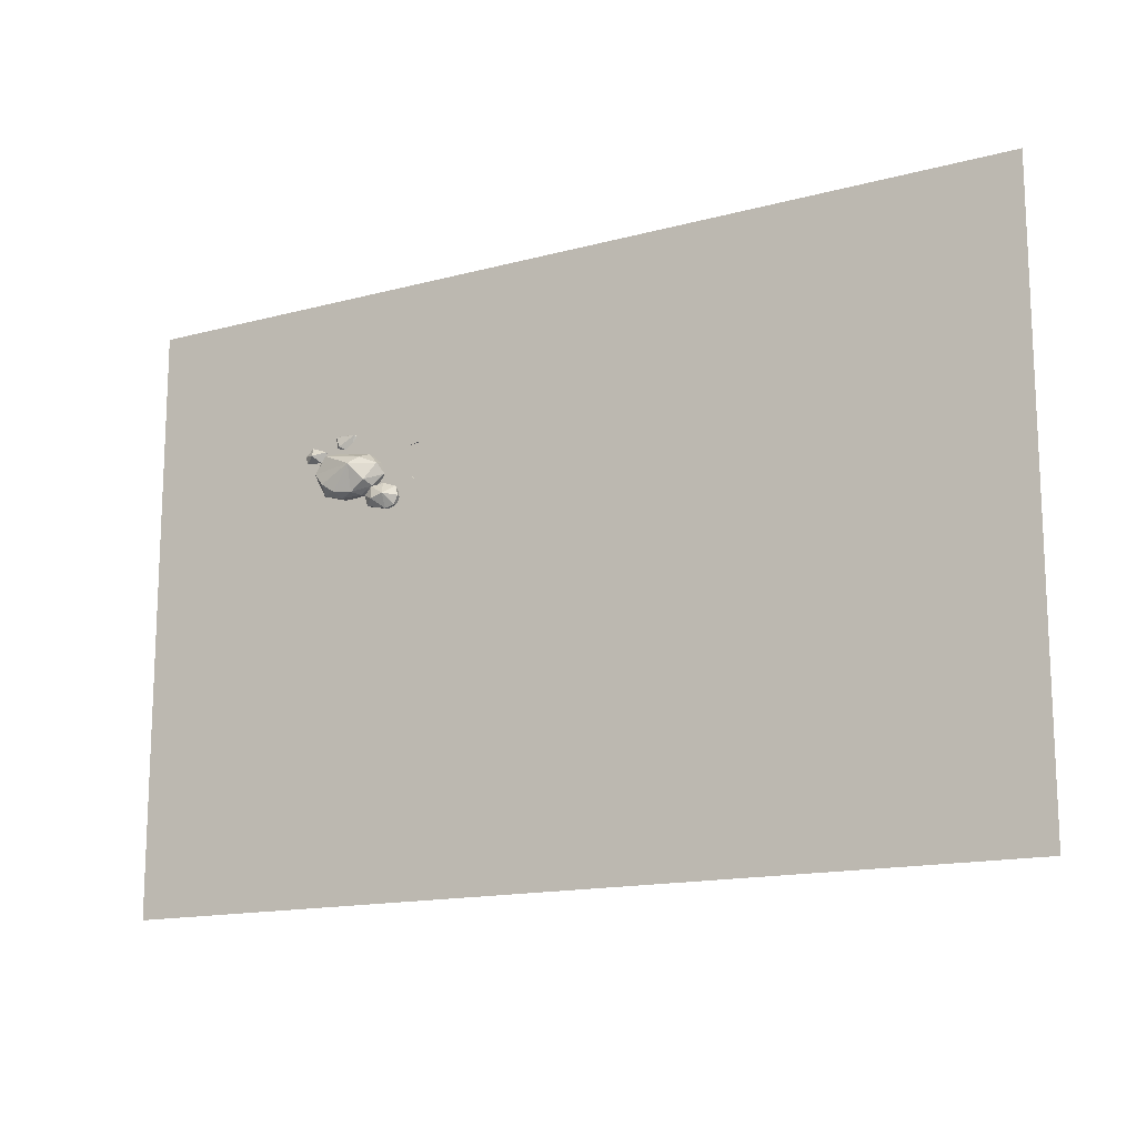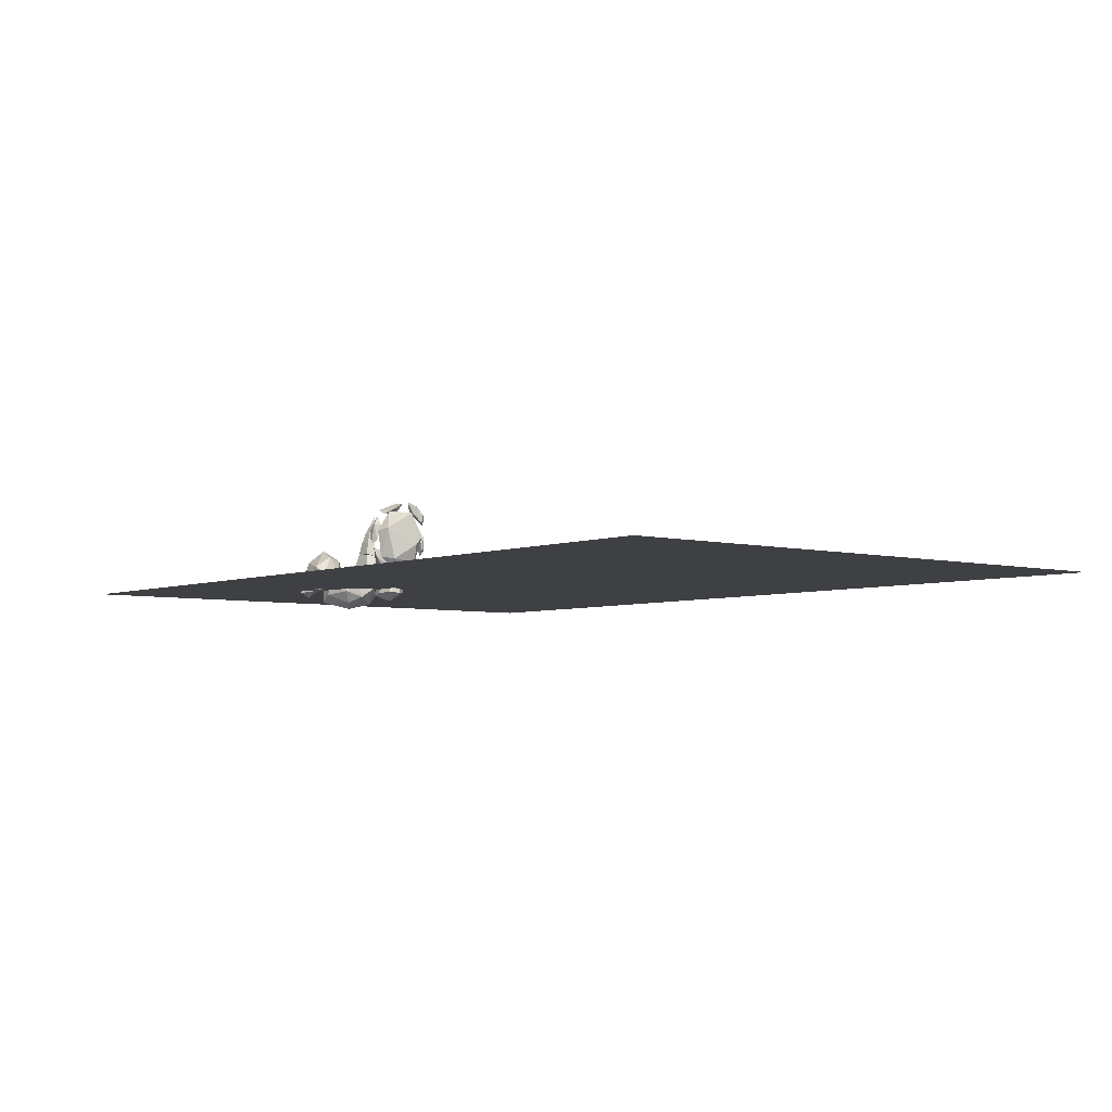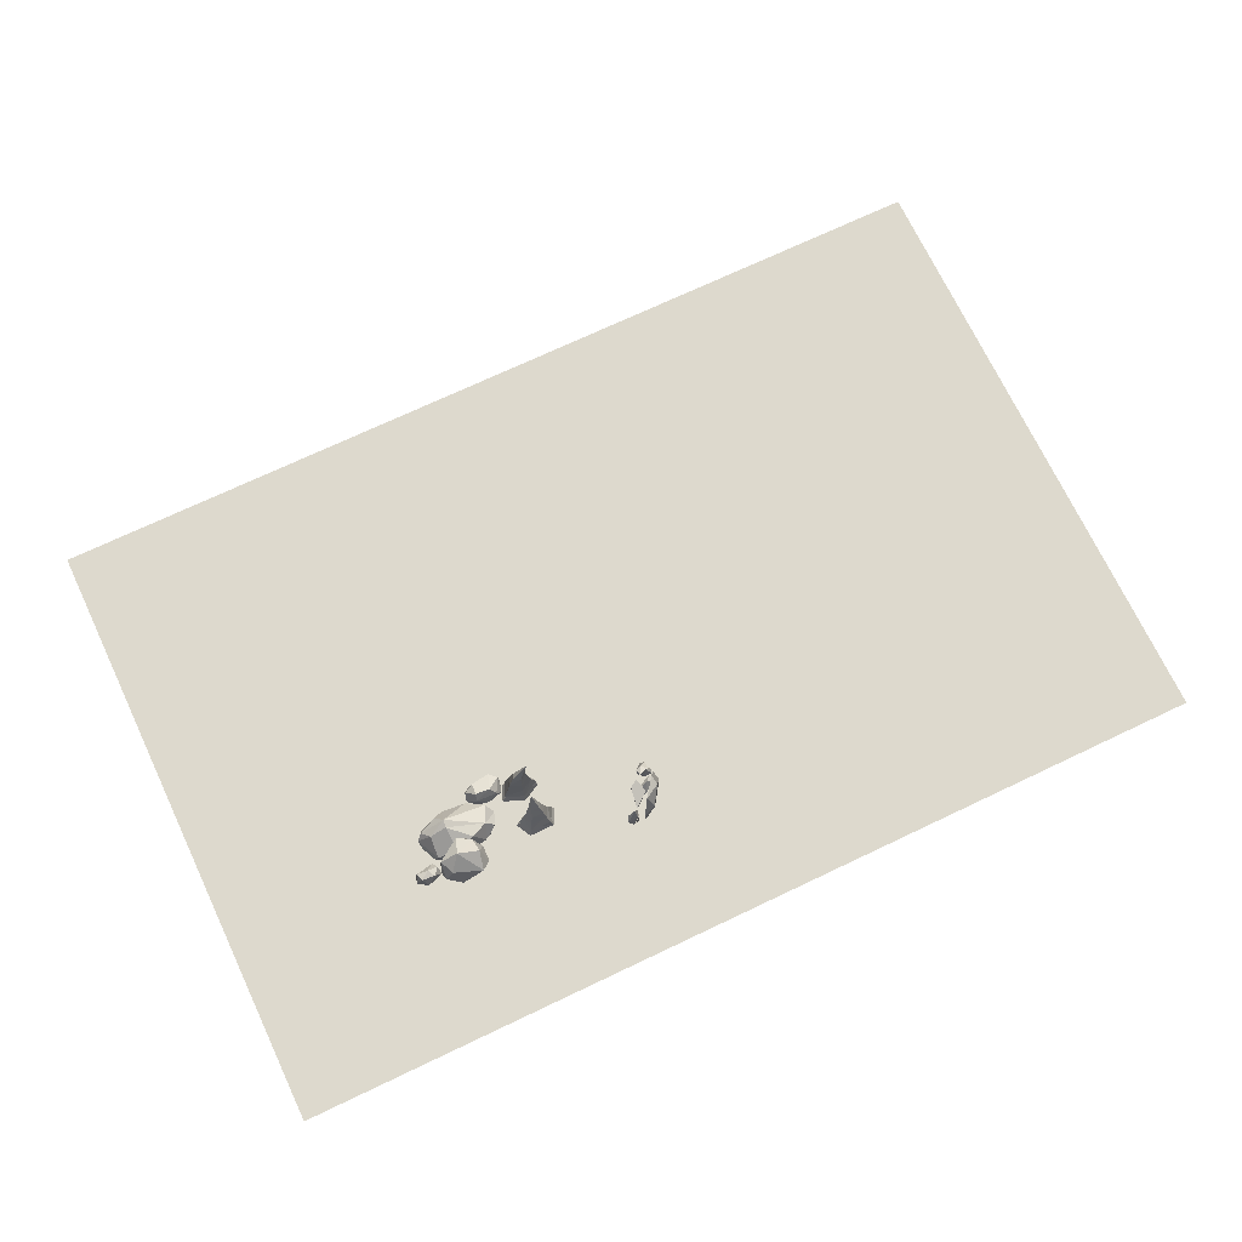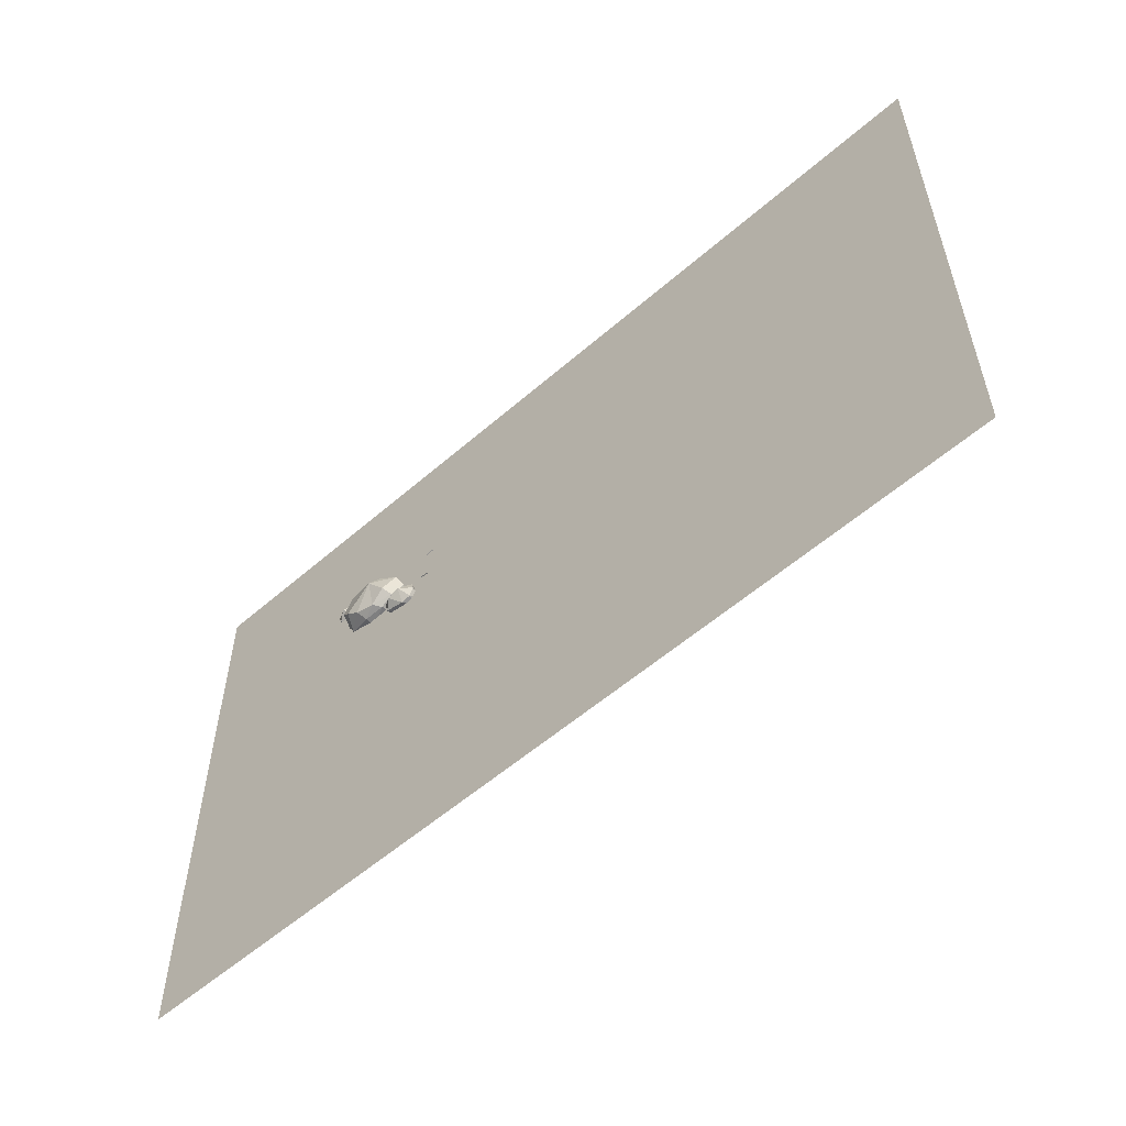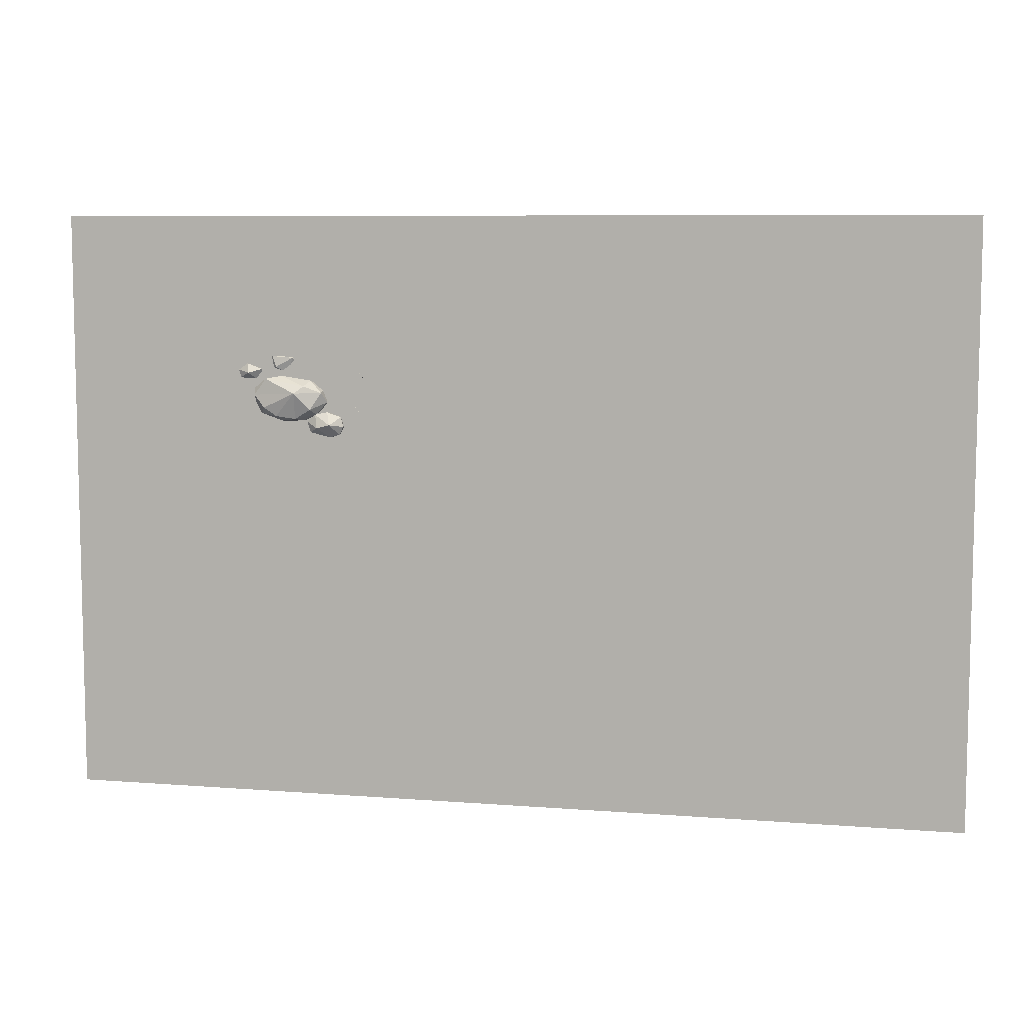
<metadata>
{"format":"obj","ext":"obj","renderer":"f3d","projection":"perspective","resolution":1024,"background":"white","views":[{"elev":-14.8,"azim":30.1,"up":"+Z"},{"elev":-4.9,"azim":50.5,"up":"+Y"},{"elev":71.9,"azim":-25.4,"up":"+Y"},{"elev":-55.9,"azim":42.4,"up":"+Z"},{"elev":7.8,"azim":12.6,"up":"+Z"}]}
</metadata>
<code>
o Low-Poly_Models.001
v -0.7015 -0.3923 -8.135
v 0.1642 3.157 -1.138
v 0.3807 3.711 -0.9998
v 0.4042 3.3 -0.8682
v 0.3068 4.06 -0.5716
v -0.2127 3.774 -0.5362
v 0.03969 4.229 -0.7637
v 0.16 3.809 -0.4664
v -0.2532 4.172 -0.6603
v -0.1494 4.422 -0.3621
v 0.1474 1.319 0.6698
v 0.365 3.81 -0.2393
v 0.454 3.523 0.2169
v -0.03568 2.974 0.9752
v -0.3262 3.851 0.6977
v -0.5174 1.446 1.065
v -0.1832 0.7599 0.4804
v 0.8086 2.074 -0.268
v 0.4496 1.156 -0.3901
v -0.65 2.848 1.196
v 0.6688 2.5 -0.7185
v -0.1375 2.782 0.6087
v 0.1645 2.955 0.1903
v 0.1453 1.766 0.2557
v 0.2671 2.122 -0.005975
v -0.9473 3.952 0.9363
v -0.6862 3.758 0.7456
v -0.4039 3.905 0.1275
v -0.8275 3.955 0.1133
v -0.2307 4.056 0.3617
v -0.831 4.333 0.02092
v -0.4512 4.365 -0.2459
v -0.9097 0.6873 0.5732
v -1.073 1.201 0.5469
v -0.6909 1.058 0.5522
v -0.8038 1.82 0.8876
v -0.9075 1.399 1.04
v -1.311 1.119 0.8658
v -1.298 1.595 0.8625
v -1.09 1.942 1.153
v -1.237 2.172 1.216
v -1.28 2.489 0.9326
v -0.9408 2.335 1.041
v -0.8483 3.221 0.8743
v -1.033 3.16 1.169
v -1.504 2.858 1.156
v -1.383 3.146 0.9221
v -1.077 3.662 0.959
v 0.284 1.497 -0.8392
v 0.46 1.823 -1
v 0.6272 1.782 -0.7619
v 0.6496 2.526 -0.8249
v 0.241 2.259 -0.6666
v 0.01385 2.49 -0.8728
v 0.1052 1.882 -0.9348
v 0.3544 2.485 -1.009
v 0.5858 2.46 -0.6453
v 0.3071 3.001 -0.7722
v 0.5772 1.3 -0.832
v 0.2936 1.424 -0.5761
v 0.6563 1.171 -0.5924
v 0.152 0.9163 -0.2031
v -0.001441 0.7199 -0.4648
v -0.2682 0.9432 -0.5481
v -0.2203 1.175 -0.3998
v -0.3903 0.7382 -0.1421
v -5.384 0.1976 -1.394
v -5.189 0.8553 -1.455
v -4.925 0.1976 -1.33
v -4.925 0.8553 -1.33
v -5.139 0.1976 -1.104
v -5.238 0.8636 -1.106
v -5.453 0.8553 -1.33
v -4.187 0.6578 -1.488
v -5.196 0.7404 -1.955
v -4.565 0.7297 -0.7211
v -5.811 0.7248 -0.7203
v -6.195 0.6519 -1.488
v -4.576 1.333 -1.404
v -4.71 2.425 -1.392
v -4.871 3.04 -1.454
v -5.014 3.186 -1.221
v -4.902 2.628 -1.047
v -4.889 1.969 -1.01
v -4.66 1.231 -0.8072
v -5.802 1.333 -1.404
v -5.83 1.84 -1.427
v -5.664 2.424 -1.4
v -5.503 3.04 -1.456
v -5.186 3.013 -1.612
v -5.185 2.416 -1.615
v -5.191 1.885 -1.697
v -5.189 1.292 -1.848
v -5.393 3.214 -1.242
v -5.493 2.615 -1.055
v -5.601 1.945 -0.922
v -5.568 1.333 -0.9361
v -4.539 1.832 -1.416
v -4.779 1.992 -0.9083
v -4.32 1.234 -1.462
v -6.058 1.24 -1.461
v -5.733 1.32 -0.7951
v -5.189 4.086 -1.666
v -6.604 -0.4025 -3.794
v -7.436 -0.09259 -3.283
v -6.393 0.5843 -4.397
v -7.278 -0.3737 -3.97
v -5.955 0.01637 -3.902
v -6.819 0.02315 -3.162
v -6.101 0.07268 -3.409
v -7.9 0.04078 -3.661
v -7.731 0.0302 -4.211
v -6.181 0.07329 -4.325
v -6.689 0.04586 -4.468
v -6.406 0.6304 -3.343
v -7.457 0.7839 -3.358
v -7.789 0.6414 -3.978
v -6.048 0.6379 -4.054
v -6.636 1.069 -3.57
v -7.356 1.181 -3.604
v -7.315 0.848 -4.215
v 26.13 0.239 -23.61
v -20.89 0.239 -23.61
v 26.13 0.239 6.945
v -20.89 0.239 6.945
v -9.288 1.717 -2.982
v -7.982 0.5193 -3.572
v -7.166 0.6569 -3.054
v -8.088 -0.02776 -3.605
v -8.421 -0.4183 -3.502
v -7.373 -0.1064 -3.256
v -7.58 -0.5884 -3.006
v -6.847 0.1698 -2.651
v -7.067 -0.2221 -2.147
v -7.523 1.02 -2.145
v -7.133 0.5656 -1.992
v -7.92 -0.5301 -1.794
v -7.72 0.1103 -1.534
v -8.318 1.242 -1.75
v -9.267 0.9933 -1.484
v -9.259 -0.03885 -1.297
v -8.356 -0.861 -2.144
v -9.993 -0.4446 -1.434
v -10.24 0.6066 -1.65
v -10.67 -0.1231 -1.917
v -10.17 1.252 -2.602
v -10.79 0.4289 -2.866
v -10.63 -0.3879 -2.276
v -10.52 0.8275 -3.049
v -10.06 -0.5914 -2.925
v -9.342 1.641 -2.613
v -10.45 0.2341 -3.275
v -9.643 1.218 -3.362
v -9.208 -0.0477 -3.633
v -9.412 -0.5264 -3.355
v -9.201 0.5101 -3.673
v -11.18 0.1457 -0.6878
v -10.64 0.3587 -1.58
v -10.95 0.9498 -1.228
v -11.05 -0.1389 -1.155
v -10.39 0.1991 -0.9741
v -11.67 0.2179 -1.031
v -11.54 0.2042 -1.41
v -10.45 0.6108 -1.29
v -10.74 0.7868 -0.8842
v -11.36 0.931 -0.9226
v -11.51 0.7302 -1.322
v -9.371 1.162 -1.717
v -9.595 0.109 -0.8427
v -10.27 1.056 -1.234
v -10.39 0.7898 -0.8777
v -9.827 0.2111 -0.2947
v -10.32 1.151 -0.4147
v -10.23 1.866 -1.134
v -9.634 0.8523 0.02334
v -9.931 1.778 -0.4304
v -9.39 2.439 -1.047
v -9.104 1.893 -1.894
v -8.547 1.446 0.01113
v -8.357 2.045 -0.82
v -8.433 1.77 -1.489
v -8.104 1.133 -0.3621
v -8.083 1.079 -1.17
v -8.244 0.6298 -1.024
v -8.678 1.415 -1.764
v -8.714 0.1627 -0.3645
v -9.008 0.3412 -1.184
v -5.139 0.1976 -3.162
v -5.099 0.8553 -3.024
v -5.353 0.1976 -2.891
v -5.353 0.8553 -2.891
v -5.634 0.1976 -3.084
v -5.626 0.8553 -3.007
v -5.541 0.8553 -3.211
v -5.216 0.8553 -3.222
v -5.323 0.6448 -2.409
v -4.38 0.7197 -2.903
v -6.015 0.7104 -3.582
v -4.815 0.6398 -3.631
v -5.301 1.333 -2.653
v -5.28 2.466 -2.736
v -5.236 3.069 -2.846
v -5.584 3.161 -3.008
v -5.801 2.579 -2.947
v -5.964 1.963 -2.903
v -5.936 1.339 -2.922
v -4.969 1.839 -3.434
v -5.035 2.44 -3.349
v -5.072 3.023 -3.263
v -4.914 3.041 -3.013
v -4.802 2.481 -2.982
v -4.695 1.878 -2.96
v -4.712 1.328 -2.962
v -5.446 3.178 -3.246
v -5.611 2.56 -3.343
v -5.764 1.932 -3.422
v -5.739 1.337 -3.397
v -5.297 1.85 -2.632
v -5.282 1.249 -2.489
v -6.186 1.252 -2.864
v -4.874 1.24 -3.541
v -4.472 1.323 -2.908
v -5.894 1.343 -3.524
v -4.879 4.081 -3.026
v -4.832 4.07 -3.052
v -4.93 4.094 -3.048
v -4.914 4.09 -3.088
v -4.854 4.075 -3.09
v -6.306 0.7152 -2.833
v -4.763 4.265 -3.028
g Low-Poly_Models.001_Low-Poly_Models.001_Material.057
f 7 5 3
f 9 10 7
f 6 9 2
f 4 6 2
f 2 3 4
f 8 5 10
f 2 9 7
f 8 10 6
f 4 5 8
f 2 7 3
f 7 10 5
f 6 10 9
f 4 8 6
f 3 5 4
g Low-Poly_Models.001_Low-Poly_Models.001_Material.060
f 18 14 11
f 15 13 12
f 20 14 15
f 18 21 12
f 11 19 18
f 14 20 16
f 21 24 25
f 21 18 19
f 18 13 14
f 15 14 13
f 13 18 12
f 17 19 11
f 11 14 16
f 21 17 24
f 16 17 11
g Low-Poly_Models.001_Low-Poly_Models.001_Material.062
f 23 22 15
f 21 25 12
f 25 23 12
f 19 17 21
f 20 15 22
f 15 12 23
f 16 20 22
f 24 17 22
f 17 16 22
f 23 25 22
f 25 24 22
g Low-Poly_Models.001_Low-Poly_Models.001_Material.058
f 32 29 31
f 27 28 30
f 26 27 30
f 26 31 29
f 31 26 32
f 29 32 28
f 28 32 30
f 29 28 27
f 32 26 30
f 29 27 26
g Low-Poly_Models.001_Low-Poly_Models.001_Material.059
f 33 34 35
f 40 39 38
f 39 36 34
f 36 40 37
f 33 35 37
f 37 40 38
f 39 40 36
f 35 36 37
f 34 36 35
f 33 37 38
f 33 38 34
f 38 39 34
g Low-Poly_Models.001_Low-Poly_Models.001_Material.061
f 44 48 45
f 41 43 45
f 47 44 42
f 45 48 46
f 41 42 43
f 48 47 46
f 43 44 45
f 47 48 44
f 42 44 43
f 41 45 46
f 42 41 46
f 46 47 42
g Low-Poly_Models.001_Low-Poly_Models.001_Material.056
f 56 51 50
f 58 56 54
f 57 58 53
f 49 50 51
f 51 52 57
f 50 54 56
f 56 52 51
f 53 49 51
f 51 57 53
f 49 53 54
f 53 58 54
f 49 54 55
f 49 55 50
f 56 58 52
f 52 58 57
f 55 54 50
g Low-Poly_Models.001_Low-Poly_Models.001_Material.064
f 64 60 59
f 61 63 59
f 59 60 61
f 61 60 62
f 64 63 66
f 65 64 66
f 63 62 66
f 63 64 59
f 65 62 60
f 64 65 60
f 61 62 63
f 65 66 62
g Low-Poly_Models.001_Low-Poly_Models.001_Material.005
f 70 71 69
f 68 69 67
f 69 71 67
f 72 67 71
f 70 72 71
f 73 68 67
f 68 70 69
f 72 73 67
g Low-Poly_Models.001_Low-Poly_Models.001_Material.006
f 81 103 82
f 99 95 96
f 75 68 73
f 99 80 83
f 96 88 87
f 99 84 98
f 76 72 70
f 90 103 81
f 77 86 78
f 102 87 101
f 95 89 88
f 75 79 74
f 100 92 98
f 91 81 80
f 76 97 77
f 102 84 96
f 83 94 95
f 75 86 93
f 101 92 93
f 98 91 80
f 91 89 90
f 76 79 85
f 85 98 84
f 83 81 82
f 97 85 102
f 93 100 79
f 86 102 101
f 87 91 92
f 103 90 89
f 99 83 95
f 94 82 103
f 76 77 72
f 77 78 73
f 72 77 73
f 78 75 73
f 99 98 80
f 96 95 88
f 70 68 75
f 75 74 70
f 74 76 70
f 77 97 86
f 102 96 87
f 95 94 89
f 75 93 79
f 100 93 92
f 91 90 81
f 76 85 97
f 102 85 84
f 83 82 94
f 75 78 86
f 101 87 92
f 98 92 91
f 91 88 89
f 76 74 79
f 85 100 98
f 83 80 81
f 84 99 96
f 85 79 100
f 103 89 94
f 86 97 102
f 101 93 86
f 87 88 91
g Low-Poly_Models.001_Low-Poly_Models.001_Material.004
f 112 117 121
f 116 117 111
f 113 118 108
f 107 111 112
f 104 114 113
f 121 120 106
f 119 120 116
f 115 110 118
f 110 104 108
f 107 112 114
f 112 111 117
f 113 114 106
f 111 105 116
f 109 110 115
f 119 106 120
f 114 121 106
f 104 110 109
f 116 120 117
f 113 106 118
f 107 105 111
f 113 108 104
f 104 107 114
f 121 117 120
f 105 109 116
f 109 115 116
f 115 119 116
f 108 118 110
f 118 119 115
f 119 118 106
f 114 112 121
f 109 105 104
f 105 107 104
g Low-Poly_Models.001_Low-Poly_Models.001_None
f 123 124 122
f 123 125 124
g Low-Poly_Models.001_Low-Poly_Models.001_Material.002
f 152 155 150
f 156 129 154
f 142 137 143
f 138 134 136
f 133 135 136
f 153 152 149
f 150 147 152
f 126 146 151
f 150 155 142
f 133 131 128
f 140 143 141
f 154 130 155
f 138 140 141
f 156 153 126
f 134 142 132
f 133 132 131
f 141 143 137
f 144 145 143
f 131 127 128
f 130 131 132
f 154 152 156
f 126 149 146
f 152 154 155
f 149 152 147
f 144 146 147
f 146 149 147
f 147 145 144
f 156 127 129
f 133 128 135
f 153 156 152
f 150 148 147
f 146 144 151
f 144 140 151
f 140 139 151
f 145 148 143
f 132 142 130
f 142 143 148
f 130 142 155
f 148 150 142
f 140 144 143
f 154 129 130
f 134 138 137
f 126 128 127
f 127 156 126
f 140 138 139
f 138 136 135
f 139 138 135
f 134 137 142
f 148 145 147
f 133 134 132
f 137 138 141
f 131 129 127
f 130 129 131
f 135 128 126
f 126 151 135
f 151 139 135
f 126 153 149
f 136 134 133
g Low-Poly_Models.001_Low-Poly_Models.001_Material.003
f 160 162 163
f 162 167 163
f 158 167 159
f 165 164 159
f 164 158 159
f 167 166 159
f 166 165 159
f 161 158 164
f 161 164 165
f 162 157 166
f 157 161 165
f 160 163 158
f 161 160 158
f 163 167 158
f 160 161 157
f 160 157 162
f 157 165 166
f 162 166 167
g Low-Poly_Models.001_Low-Poly_Models.001_Material.007
f 174 168 178
f 170 174 171
f 181 185 183
f 184 182 183
f 181 180 177
f 171 173 172
f 180 179 177
f 183 187 184
f 186 175 179
f 187 186 184
f 175 173 176
f 183 180 181
f 169 170 171
f 172 173 175
f 174 176 173
f 178 177 174
f 180 182 179
f 179 182 186
f 186 169 172
f 169 171 172
f 168 169 187
f 174 170 168
f 174 173 171
f 181 178 185
f 184 186 182
f 177 178 181
f 177 176 174
f 183 185 187
f 186 172 175
f 187 169 186
f 177 179 176
f 179 175 176
f 183 182 180
f 168 170 169
f 187 185 168
f 185 178 168
g Low-Poly_Models.001_Low-Poly_Models.001_Material.008
f 194 188 192
f 191 192 190
f 189 190 188
f 195 189 188
f 194 195 188
f 191 193 192
f 193 194 192
f 189 191 190
f 188 190 192
g Low-Poly_Models.001_Low-Poly_Models.001_Material.009
f 210 224 202
f 211 209 210
f 215 209 208
f 204 214 215
f 228 210 209
f 200 222 219
f 204 202 203
f 214 226 227
f 227 209 214
f 201 210 202
f 202 226 203
f 197 189 195
f 229 193 191
f 194 229 198
f 199 217 221
f 223 207 221
f 216 208 207
f 197 200 196
f 219 212 218
f 212 201 218
f 198 206 217
f 223 205 216
f 205 215 216
f 197 221 213
f 221 212 222
f 212 208 211
f 196 206 229
f 220 218 205
f 205 201 204
f 217 220 223
f 225 228 227
f 225 228 230
f 224 225 230
f 226 224 230
f 228 227 230
f 230 227 226
f 210 225 224
f 211 208 209
f 215 214 209
f 204 203 214
f 228 225 210
f 200 213 222
f 219 220 200
f 220 206 200
f 217 223 221
f 221 222 213
f 204 201 202
f 214 203 226
f 227 228 209
f 201 211 210
f 202 224 226
f 195 194 198
f 198 199 195
f 199 197 195
f 191 189 197
f 197 196 191
f 196 229 191
f 194 193 229
f 199 198 217
f 223 216 207
f 216 215 208
f 197 213 200
f 219 222 212
f 212 211 201
f 198 229 206
f 223 220 205
f 205 204 215
f 197 199 221
f 221 207 212
f 212 207 208
f 196 200 206
f 220 219 218
f 205 218 201
f 217 206 220
f 226 224 227
f 224 225 227

</code>
